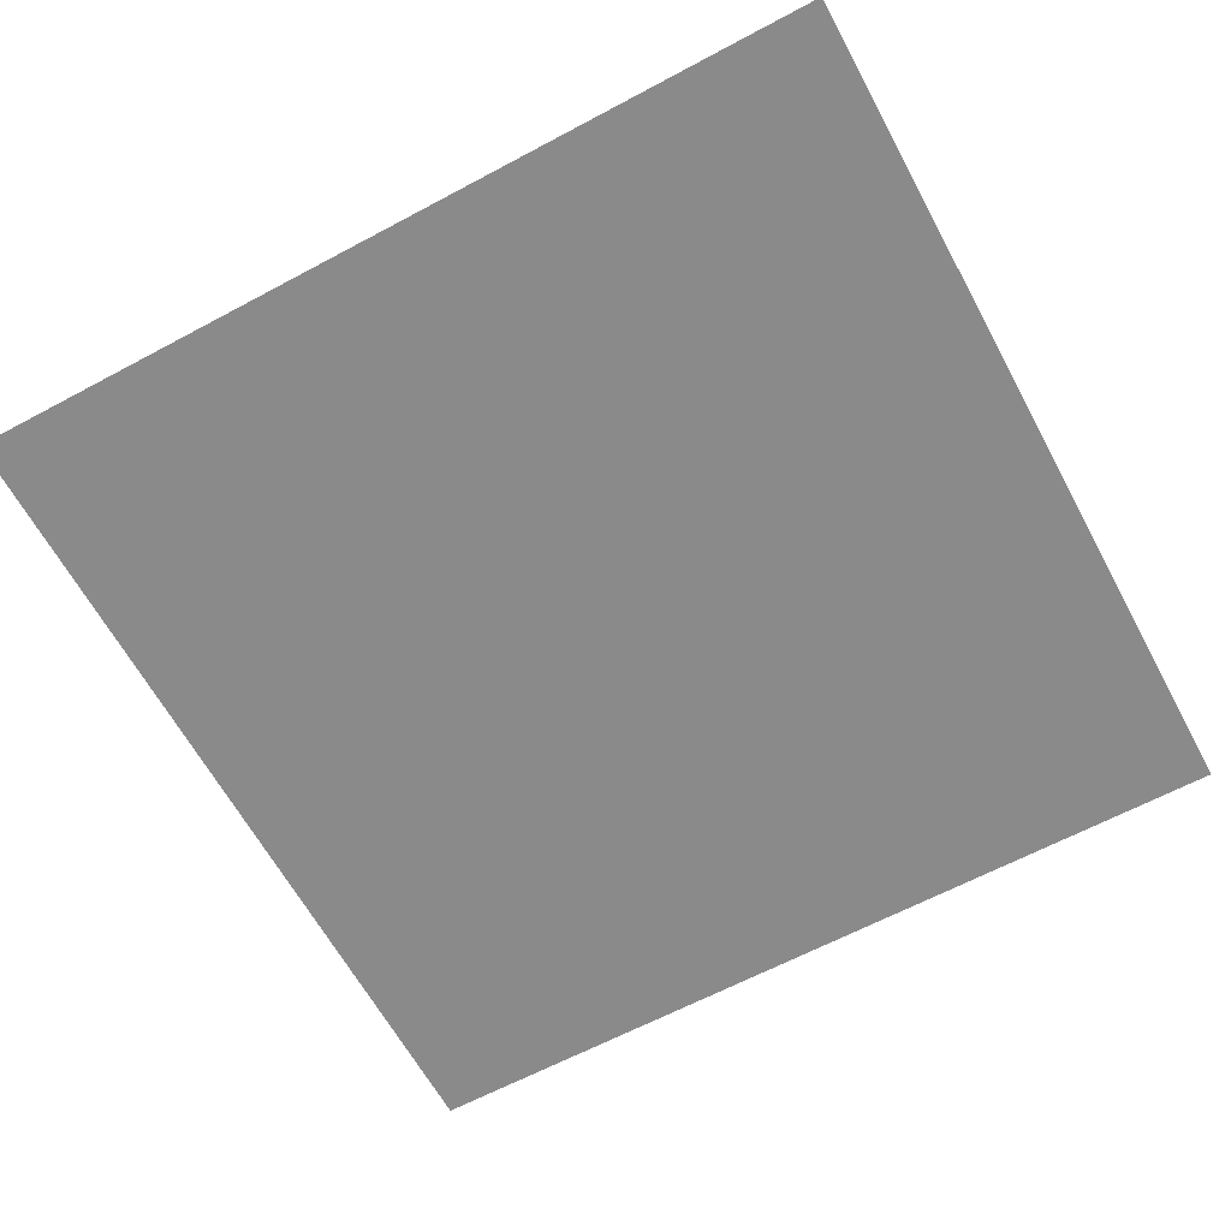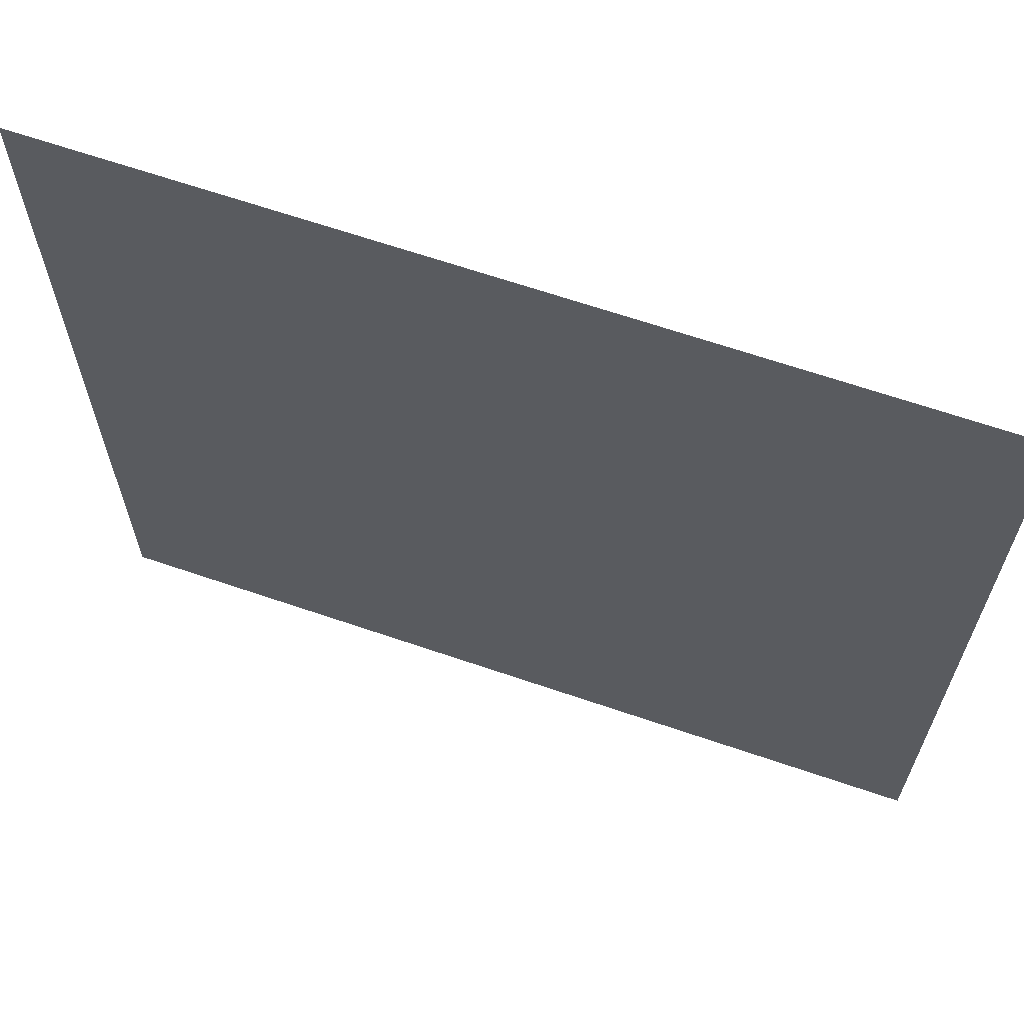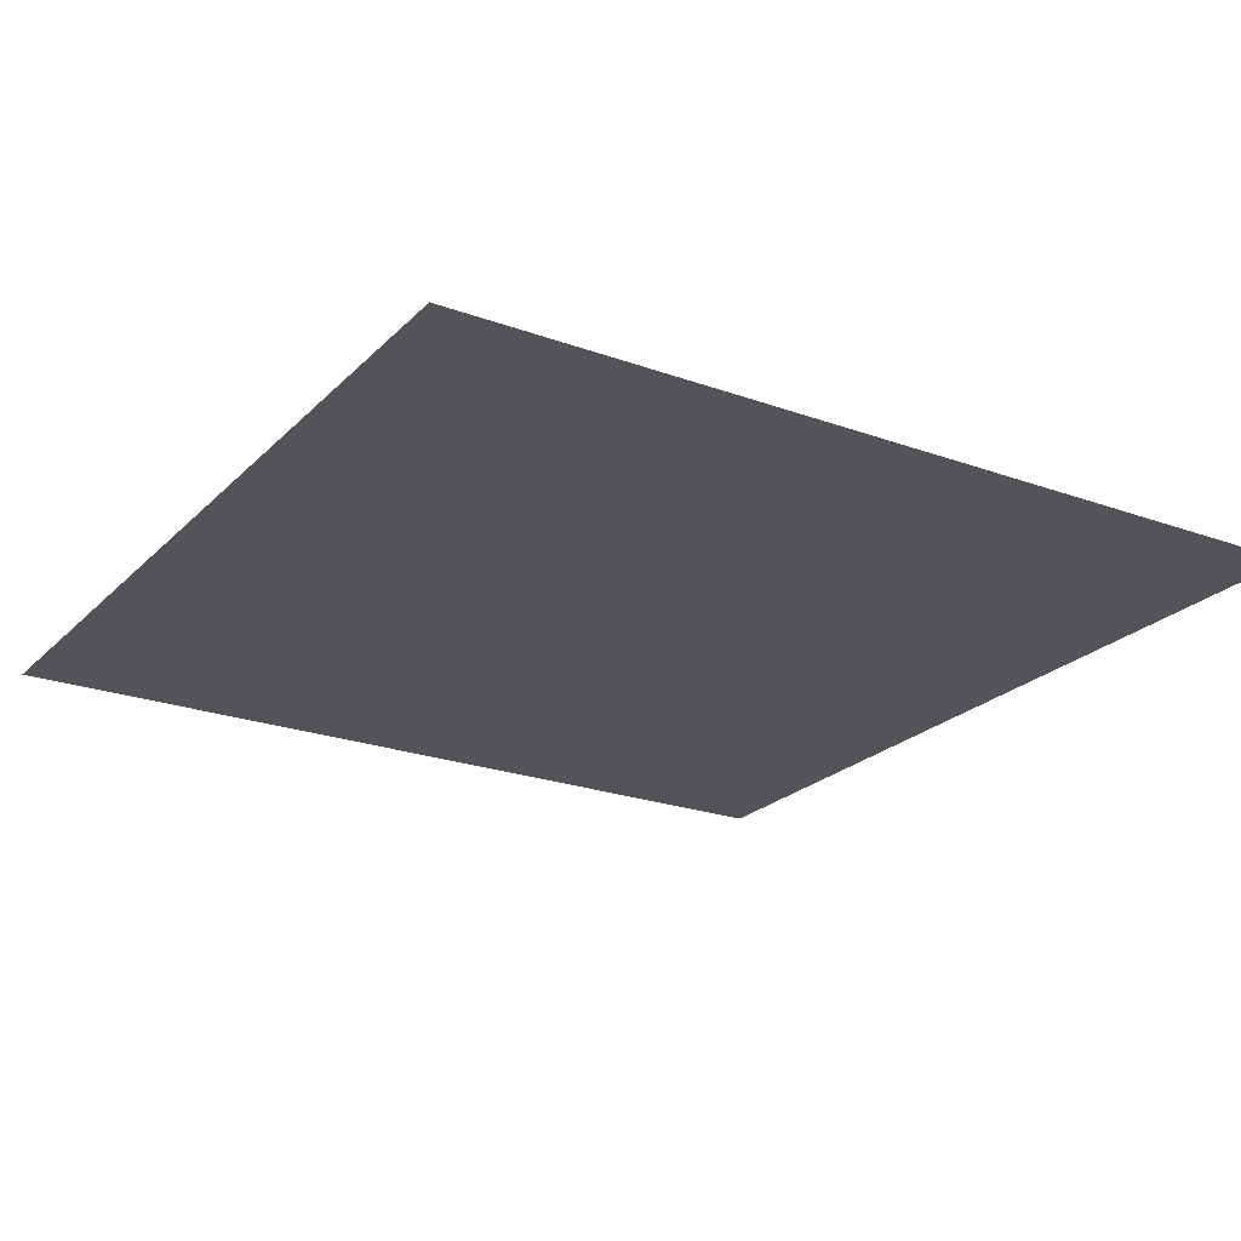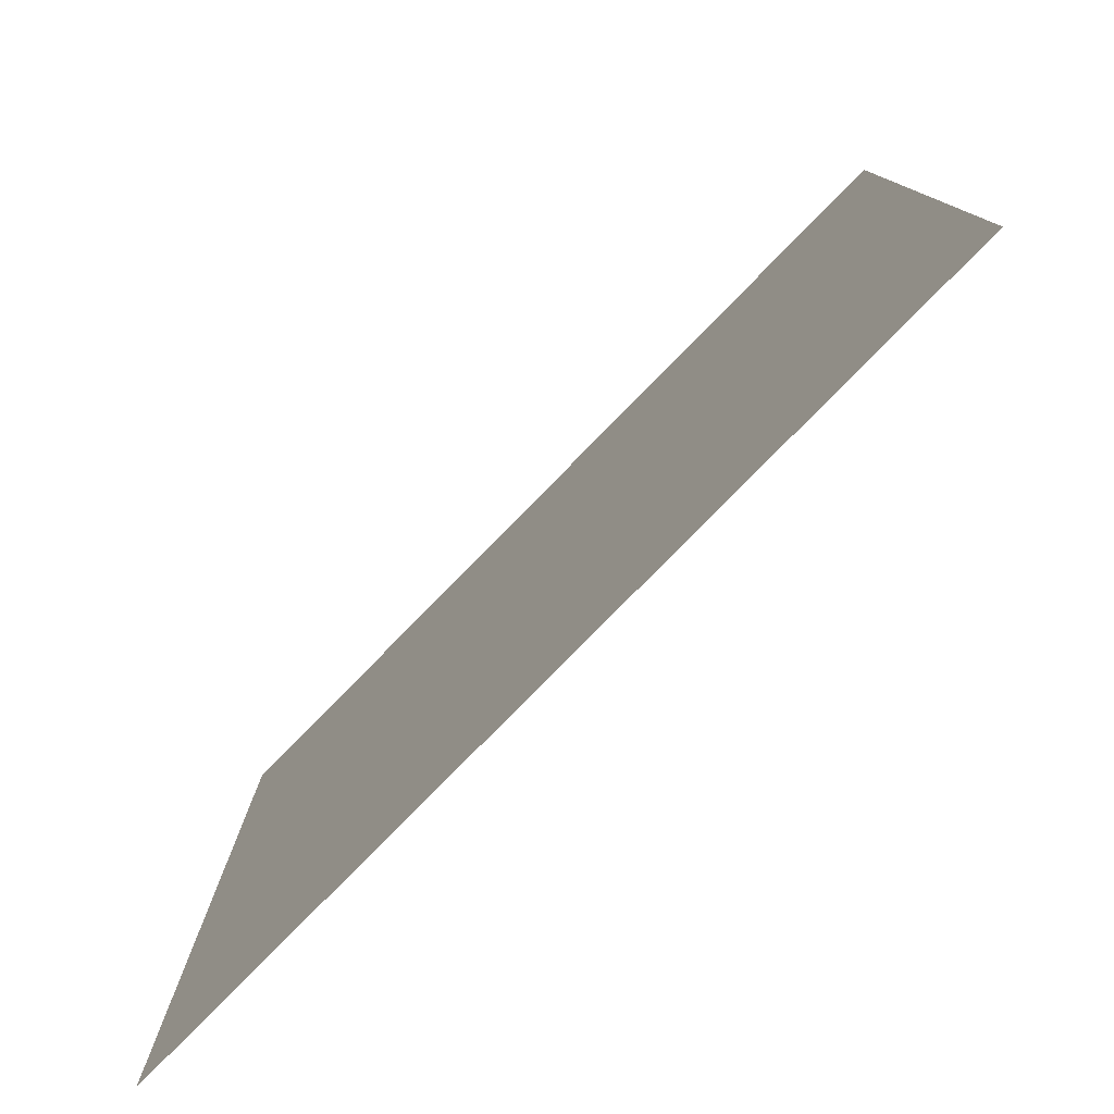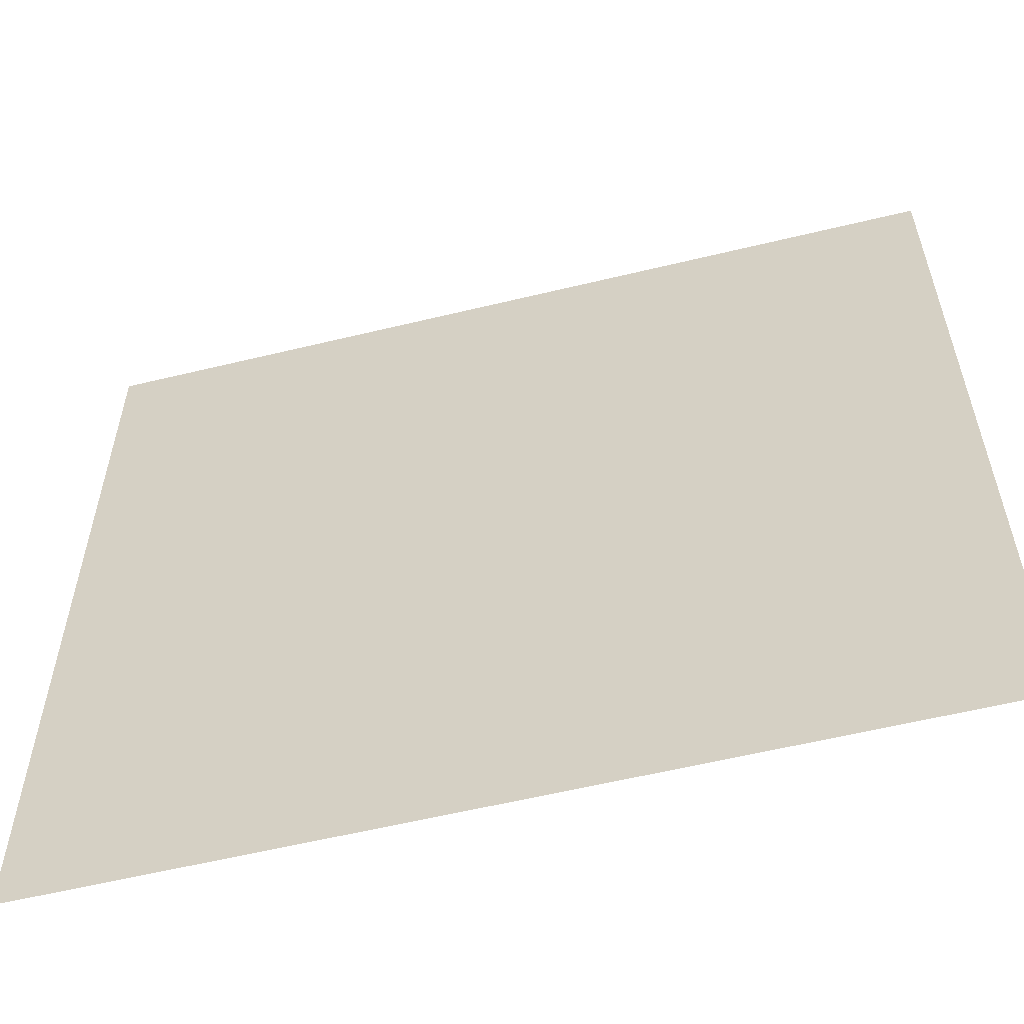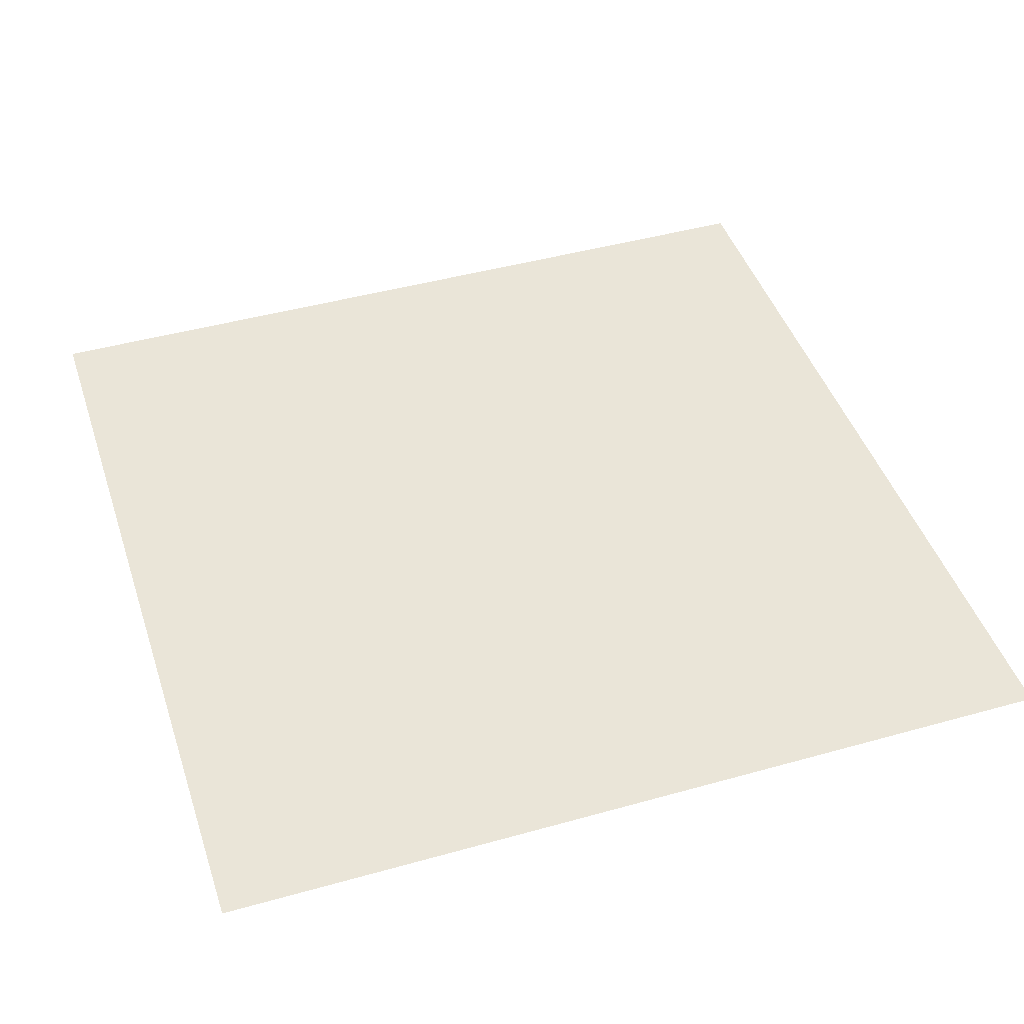
<metadata>
{"format":"obj","ext":"obj","renderer":"f3d","projection":"perspective","resolution":1024,"background":"white","views":[{"elev":-63.4,"azim":-61.6,"up":"+Y"},{"elev":65.7,"azim":19.0,"up":"+Z"},{"elev":-22.8,"azim":-31.9,"up":"+Y"},{"elev":-79.5,"azim":45.5,"up":"+Z"},{"elev":-58.3,"azim":14.1,"up":"+Z"},{"elev":44.9,"azim":-108.0,"up":"+Y"}]}
</metadata>
<code>
o cube
v 0.5 -0.4375 0.5
v 0.5 -0.4375 -0.5
v 0.5 -0.4375 0.5
v 0.5 -0.4375 -0.5
v -0.5 -0.4375 -0.5
v -0.5 -0.4375 0.5
v -0.5 -0.4375 -0.5
v -0.5 -0.4375 0.5
f 4 7 5 2
f 3 4 2 1
f 8 3 1 6
f 7 8 6 5
f 6 1 2 5
f 7 4 3 8

</code>
